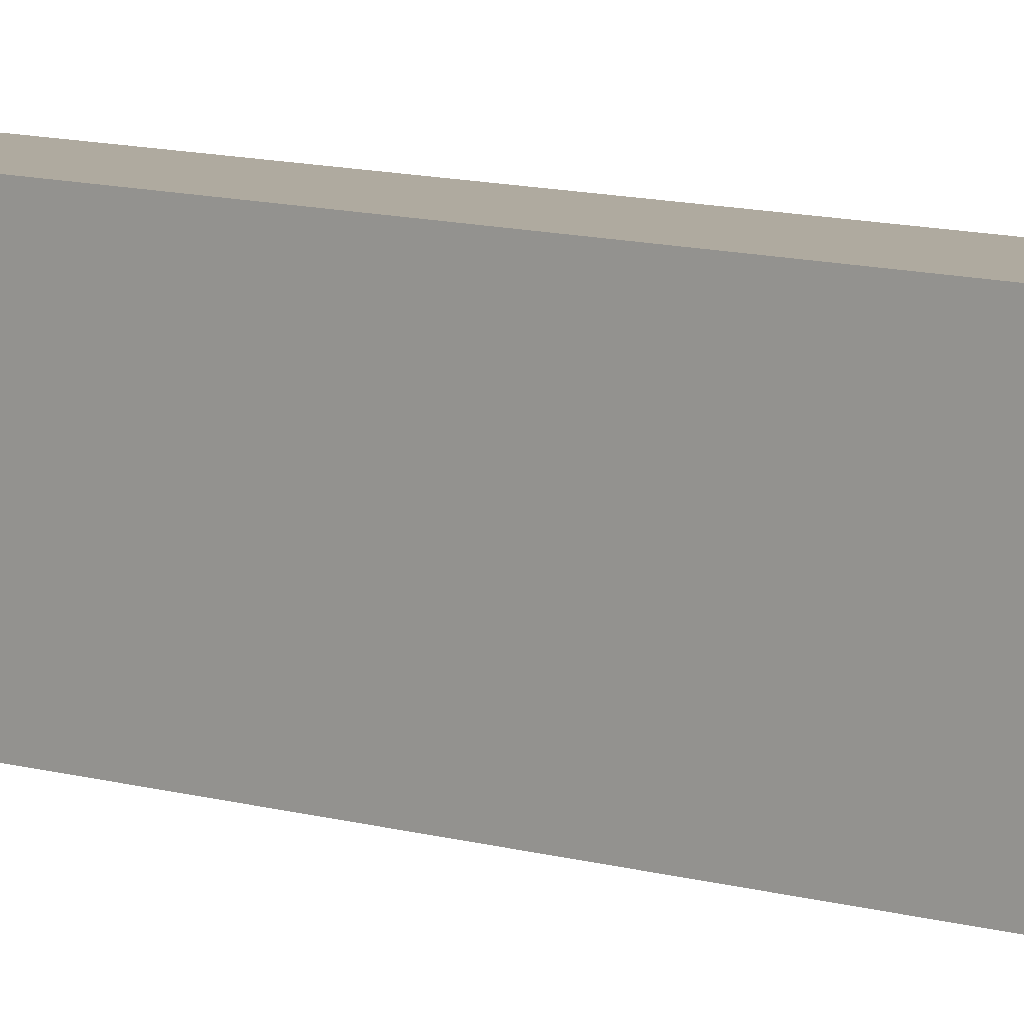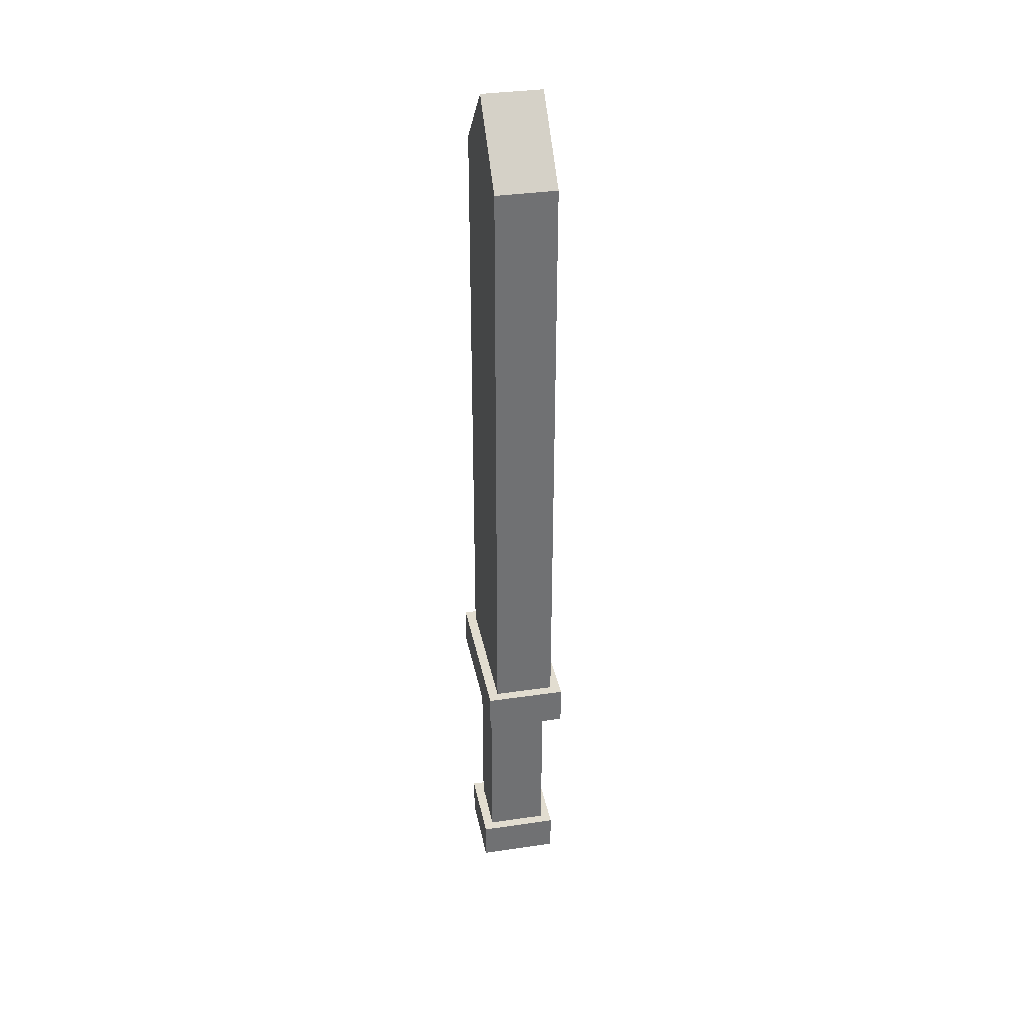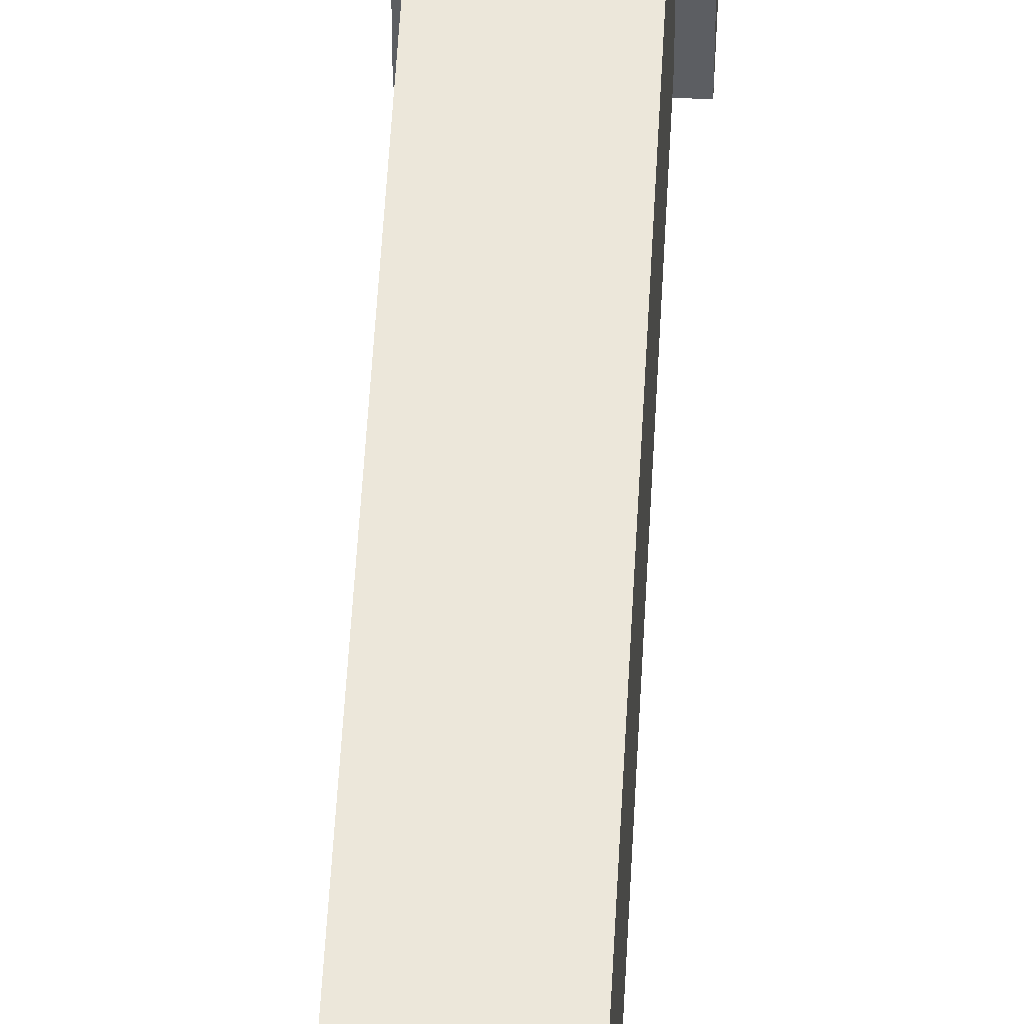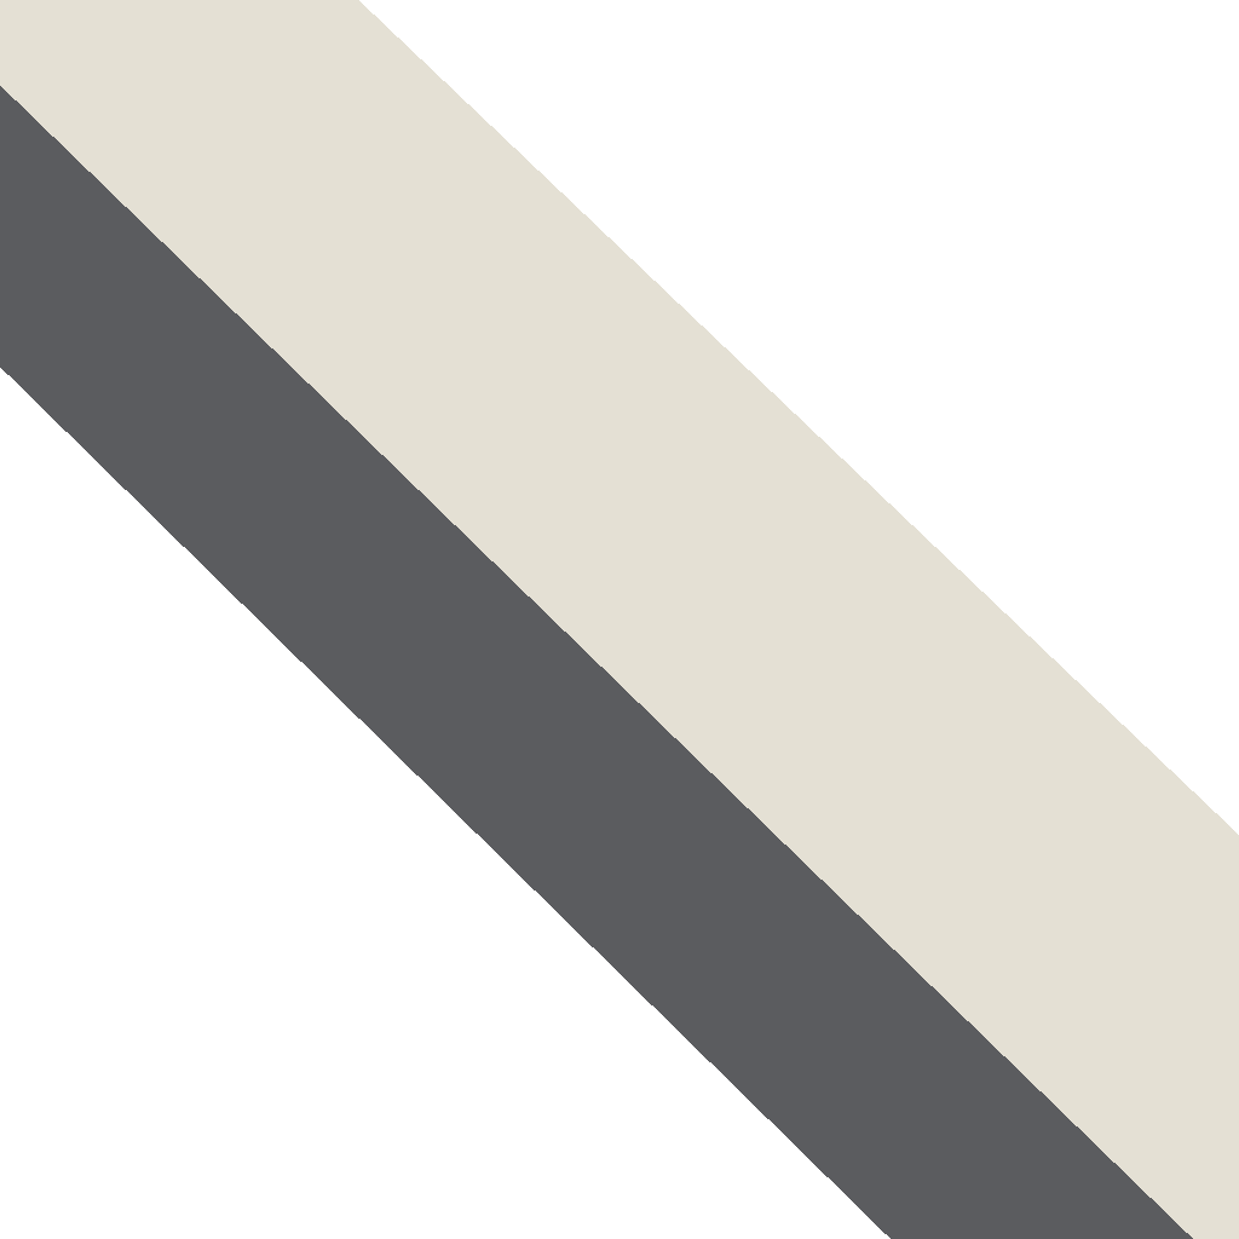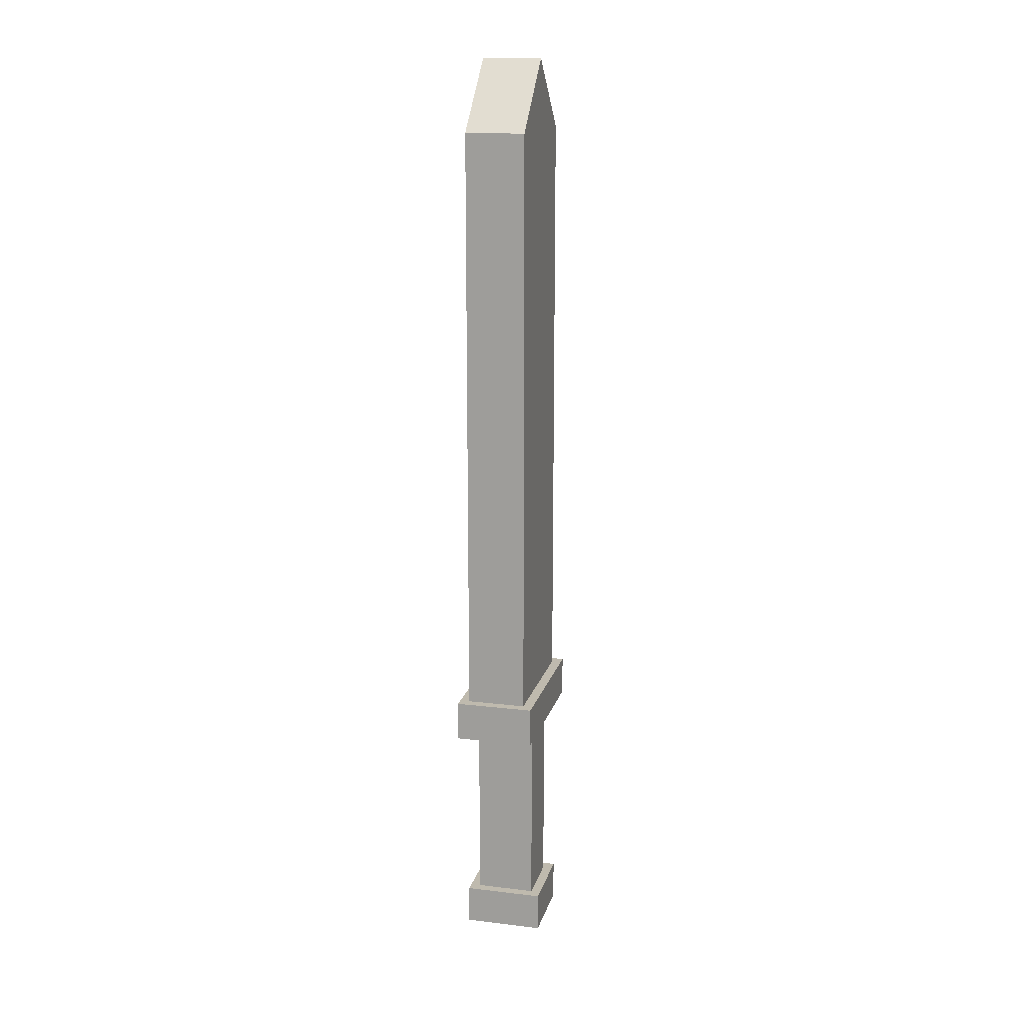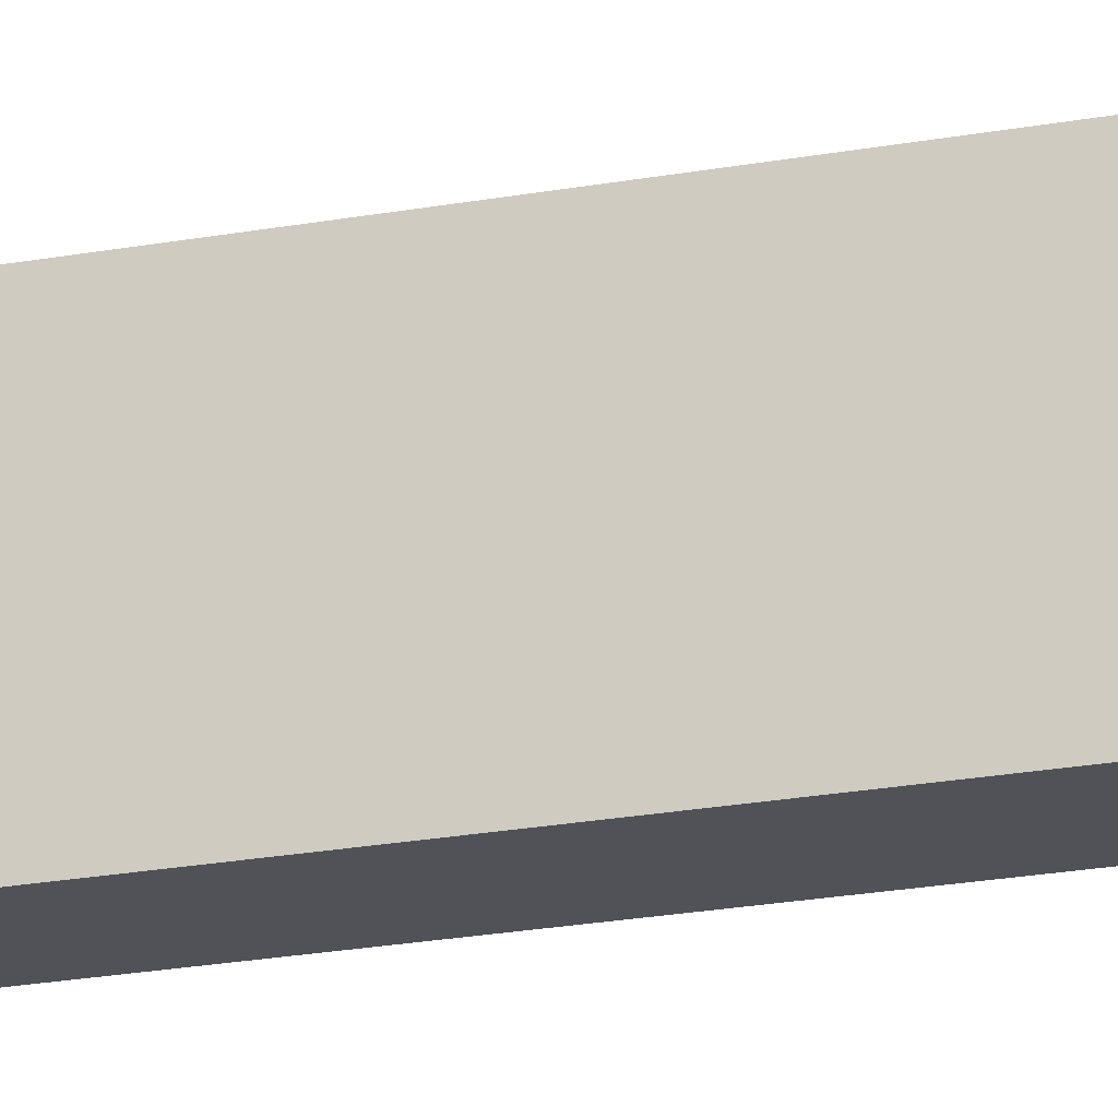
<metadata>
{"format":"obj","ext":"obj","renderer":"f3d","projection":"perspective","resolution":1024,"background":"white","views":[{"elev":9.4,"azim":-50.5,"up":"+Z"},{"elev":35.2,"azim":-11.0,"up":"+Y"},{"elev":52.1,"azim":-177.0,"up":"+Z"},{"elev":66.2,"azim":136.5,"up":"+Z"},{"elev":15.8,"azim":14.0,"up":"+Y"},{"elev":-21.4,"azim":108.4,"up":"+Z"}]}
</metadata>
<code>
o cube
v 0.0625 0.0625 0.0625
v 0.0625 0.0625 -0.0625
v 0.0625 0 0.0625
v 0.0625 0 -0.0625
v -0.0625 0.0625 -0.0625
v -0.0625 0.0625 0.0625
v -0.0625 0 -0.0625
v -0.0625 0 0.0625
f 4 7 5 2
f 3 4 2 1
f 8 3 1 6
f 7 8 6 5
f 6 1 2 5
f 7 4 3 8
o cube
v 0.04688 0.375 0.04688
v 0.04688 0.375 -0.04688
v 0.04688 0.0625 0.04688
v 0.04688 0.0625 -0.04688
v -0.04688 0.375 -0.04688
v -0.04688 0.375 0.04688
v -0.04688 0.0625 -0.04688
v -0.04688 0.0625 0.04688
f 12 15 13 10
f 11 12 10 9
f 16 11 9 14
f 15 16 14 13
f 14 9 10 13
f 15 12 11 16
o cube
v 0.0625 0.4375 0.125
v 0.0625 0.4375 -0.125
v 0.0625 0.375 0.125
v 0.0625 0.375 -0.125
v -0.0625 0.4375 -0.125
v -0.0625 0.4375 0.125
v -0.0625 0.375 -0.125
v -0.0625 0.375 0.125
f 20 23 21 18
f 19 20 18 17
f 24 19 17 22
f 23 24 22 21
f 22 17 18 21
f 23 20 19 24
o cube
v 0.04688 1.375 0.1094
v 0.04688 1.375 -0.1094
v 0.04688 0.4375 0.1094
v 0.04688 0.4375 -0.1094
v -0.04688 1.375 -0.1094
v -0.04688 1.375 0.1094
v -0.04688 0.4375 -0.1094
v -0.04688 0.4375 0.1094
f 28 31 29 26
f 27 28 26 25
f 32 27 25 30
f 31 32 30 29
f 30 25 26 29
f 31 28 27 32
o cube
v 0.04688 1.484 -5.58e-06
v 0.04688 1.375 -0.1094
v 0.04688 1.375 0.1094
v 0.04688 1.266 -5.58e-06
v -0.04688 1.375 -0.1094
v -0.04688 1.484 -5.58e-06
v -0.04688 1.266 -5.58e-06
v -0.04688 1.375 0.1094
f 36 39 37 34
f 35 36 34 33
f 40 35 33 38
f 39 40 38 37
f 38 33 34 37
f 39 36 35 40

</code>
